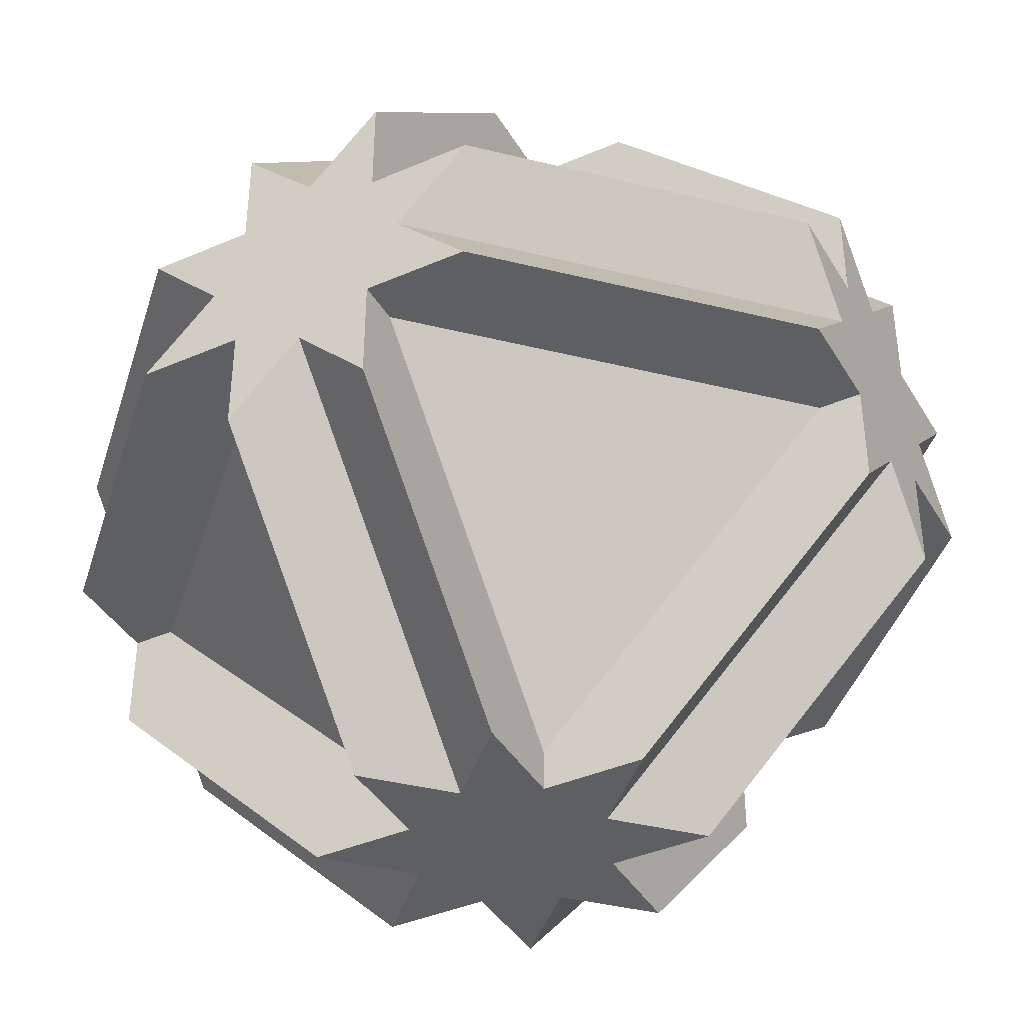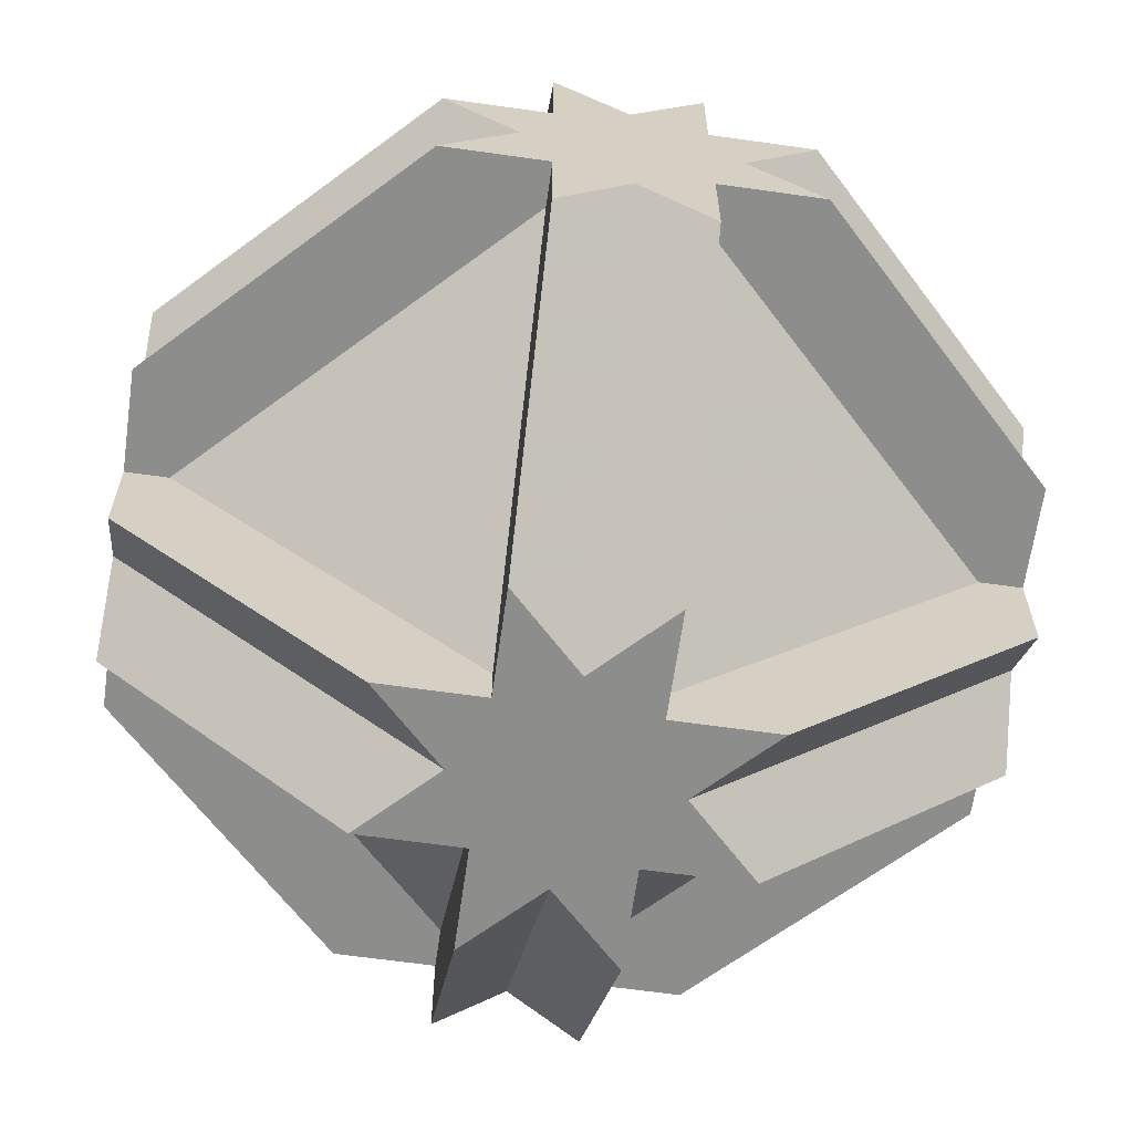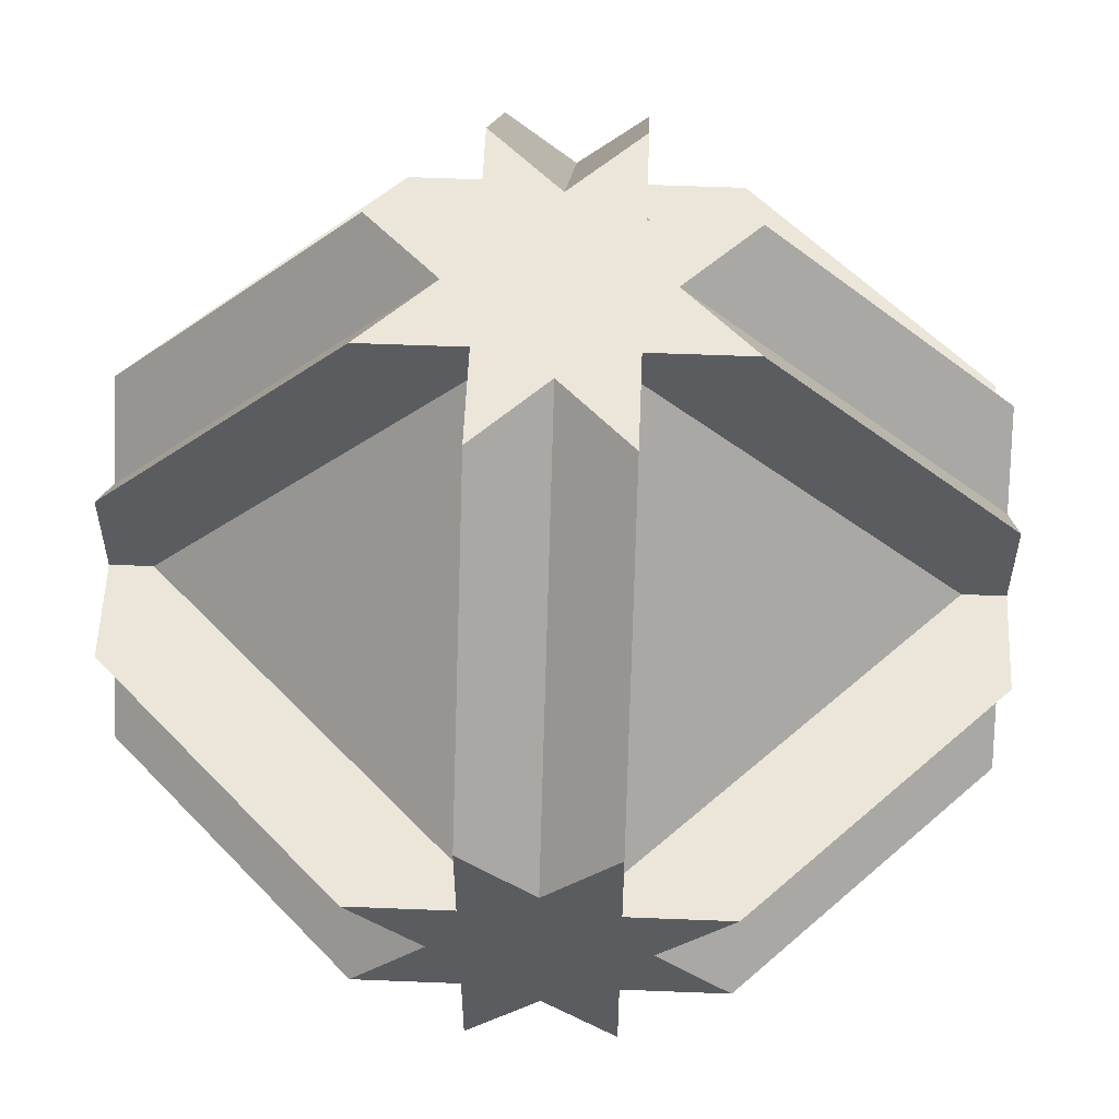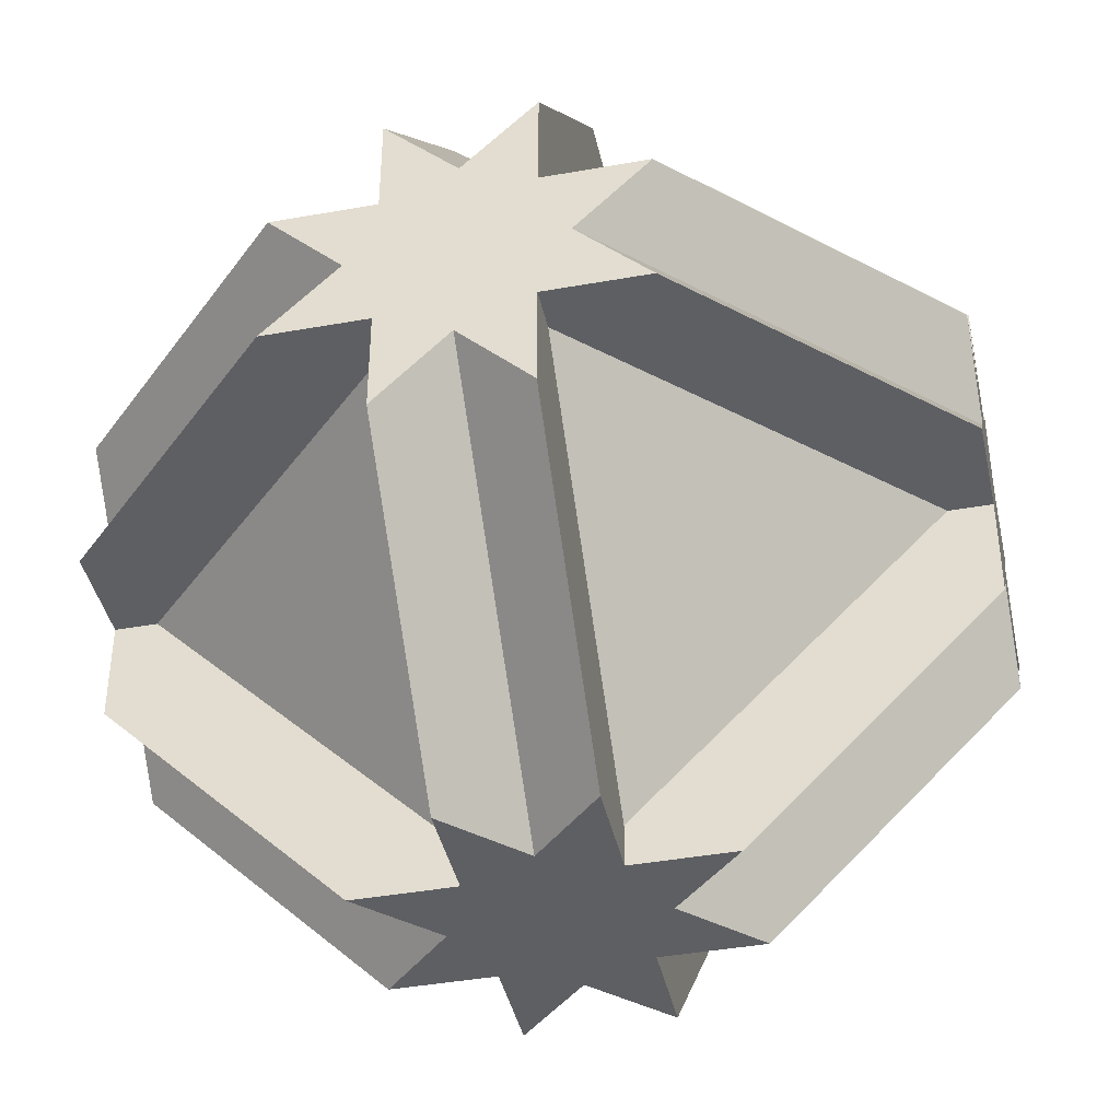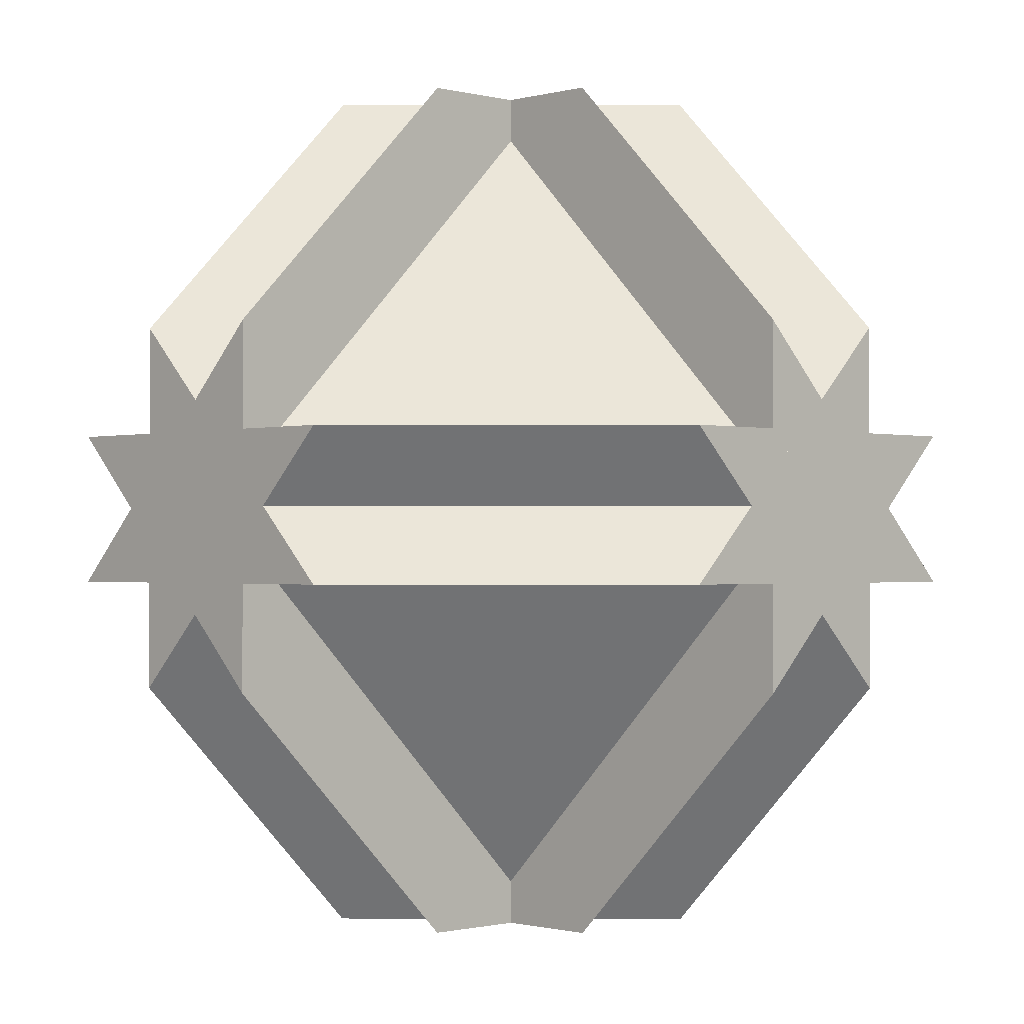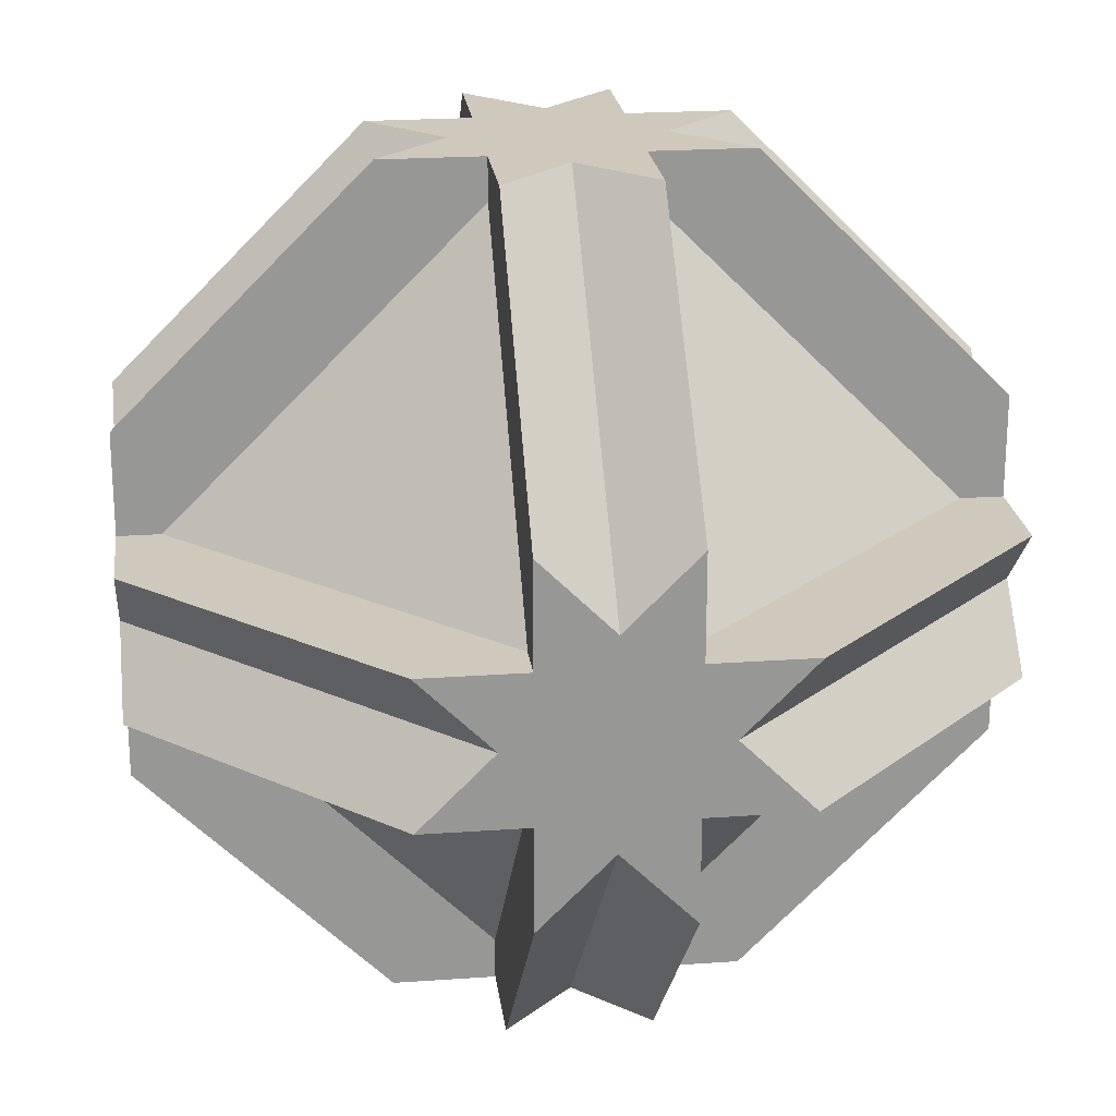
<metadata>
{"format":"obj","ext":"obj","renderer":"f3d","projection":"perspective","resolution":1024,"background":"white","views":[{"elev":-40.3,"azim":-61.9,"up":"+Z"},{"elev":-64.5,"azim":-98.1,"up":"+Z"},{"elev":56.0,"azim":-177.6,"up":"+Y"},{"elev":-41.1,"azim":-167.7,"up":"+Z"},{"elev":-0.9,"azim":-44.3,"up":"+Z"},{"elev":22.3,"azim":83.0,"up":"+Z"}]}
</metadata>
<code>
v 0.5 0.2071 -1.207
v 0.5 -0.2071 1.207
v 0.5 -0.2071 -1.207
v -0.5 0.2071 1.207
v -0.5 0.2071 -1.207
v -0.5 -0.2071 1.207
v -0.5 -0.2071 -1.207
v 1.207 0.5 0.2071
v 1.207 0.5 -0.2071
v 1.207 -0.5 0.2071
v 1.207 -0.5 -0.2071
v -1.207 0.5 0.2071
v -1.207 0.5 -0.2071
v -1.207 -0.5 0.2071
v -1.207 -0.5 -0.2071
v 0.2071 1.207 0.5
v 0.2071 1.207 -0.5
v 0.2071 -1.207 0.5
v 0.2071 -1.207 -0.5
v -0.2071 1.207 0.5
v -0.2071 1.207 -0.5
v -0.2071 -1.207 0.5
v -0.2071 -1.207 -0.5
v 0.2071 0.5 1.207
v 0.2071 0.5 -1.207
v 0.2071 -0.5 1.207
v 0.2071 -0.5 -1.207
v -0.2071 0.5 1.207
v -0.2071 0.5 -1.207
v -0.2071 -0.5 1.207
v -0.2071 -0.5 -1.207
v 1.207 0.2071 0.5
v 1.207 0.2071 -0.5
v 1.207 -0.2071 0.5
v 1.207 -0.2071 -0.5
v -1.207 0.2071 0.5
v -1.207 0.2071 -0.5
v -1.207 -0.2071 0.5
v -1.207 -0.2071 -0.5
v 0.5 1.207 0.2071
v 0.5 1.207 -0.2071
v 0.5 -1.207 0.2071
v 0.5 -1.207 -0.2071
v -0.5 1.207 0.2071
v -0.5 1.207 -0.2071
v -0.5 -1.207 0.2071
v -0.5 -1.207 -0.2071
v 0.5 0.2071 1.207
v 0 -0.2071 1.207
v 0 -0.2071 -1.207
v 1.207 0 -0.2071
v -1.207 0 -0.2071
v 0.2071 1.207 0
v -0.2071 -1.207 0
f 49 2 28 30 48 4 26 24 6
f 50 7 25 27 5 1 31 29 3
f 51 9 34 35 8 10 33 32 11
f 52 15 36 37 14 12 39 38 13
f 53 17 44 40 21 20 41 45 16
f 54 23 42 46 19 18 47 43 22
f 48 32 33 1 5 37 36 4
f 2 6 38 39 7 3 35 34
f 8 40 44 12 14 46 42 10
f 9 11 43 47 15 13 45 41
f 16 24 26 18 19 27 25 17
f 20 21 29 31 23 22 30 28
f 48 30 22 43 11 32
f 1 33 10 42 23 31
f 2 34 9 41 20 28
f 3 29 21 40 8 35
f 4 36 15 47 18 26
f 5 27 19 46 14 37
f 6 24 16 45 13 38
f 7 39 12 44 17 25

</code>
